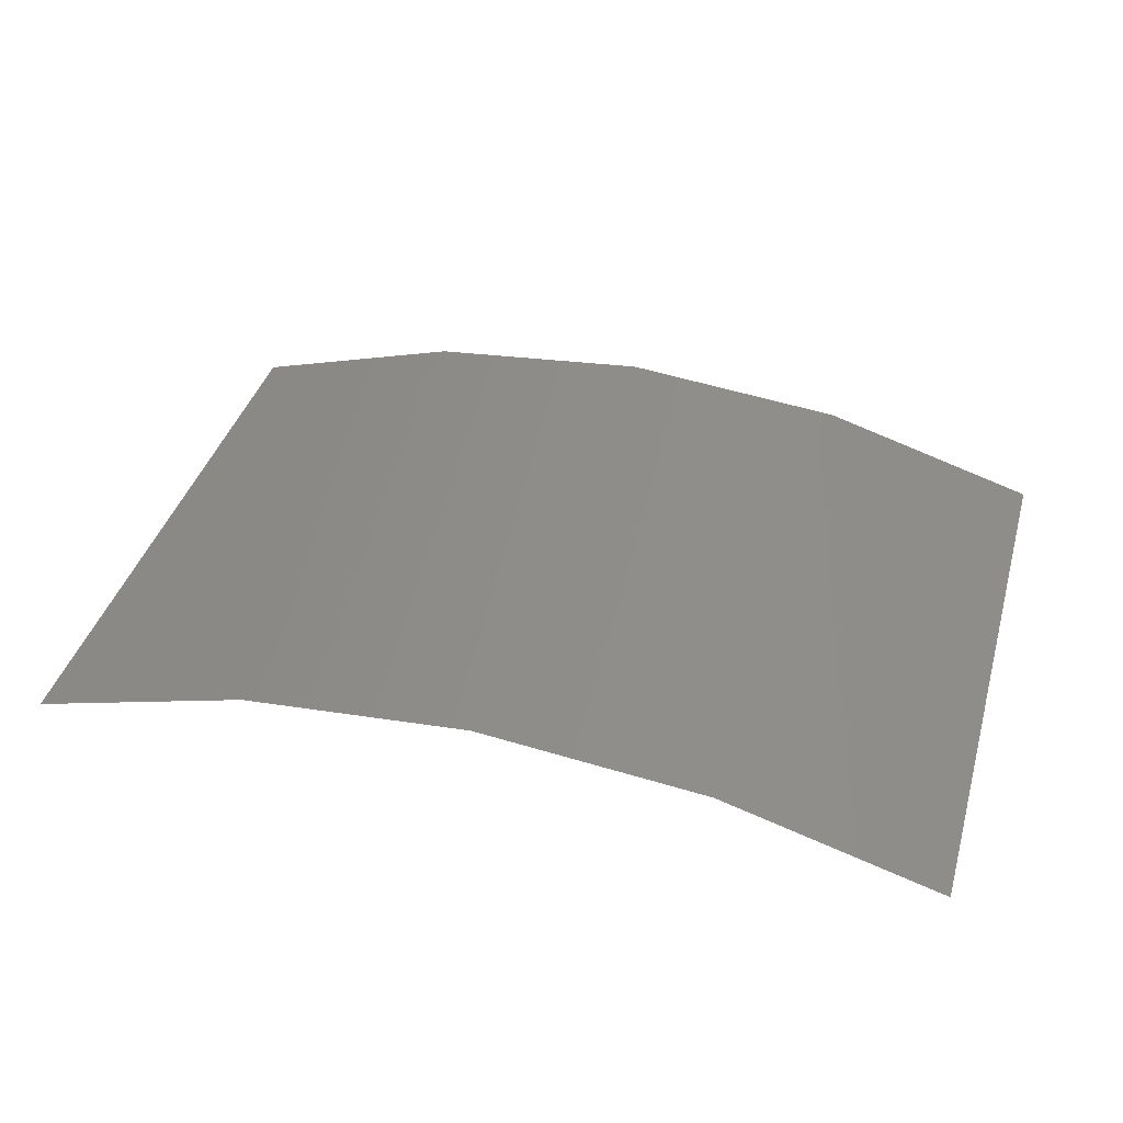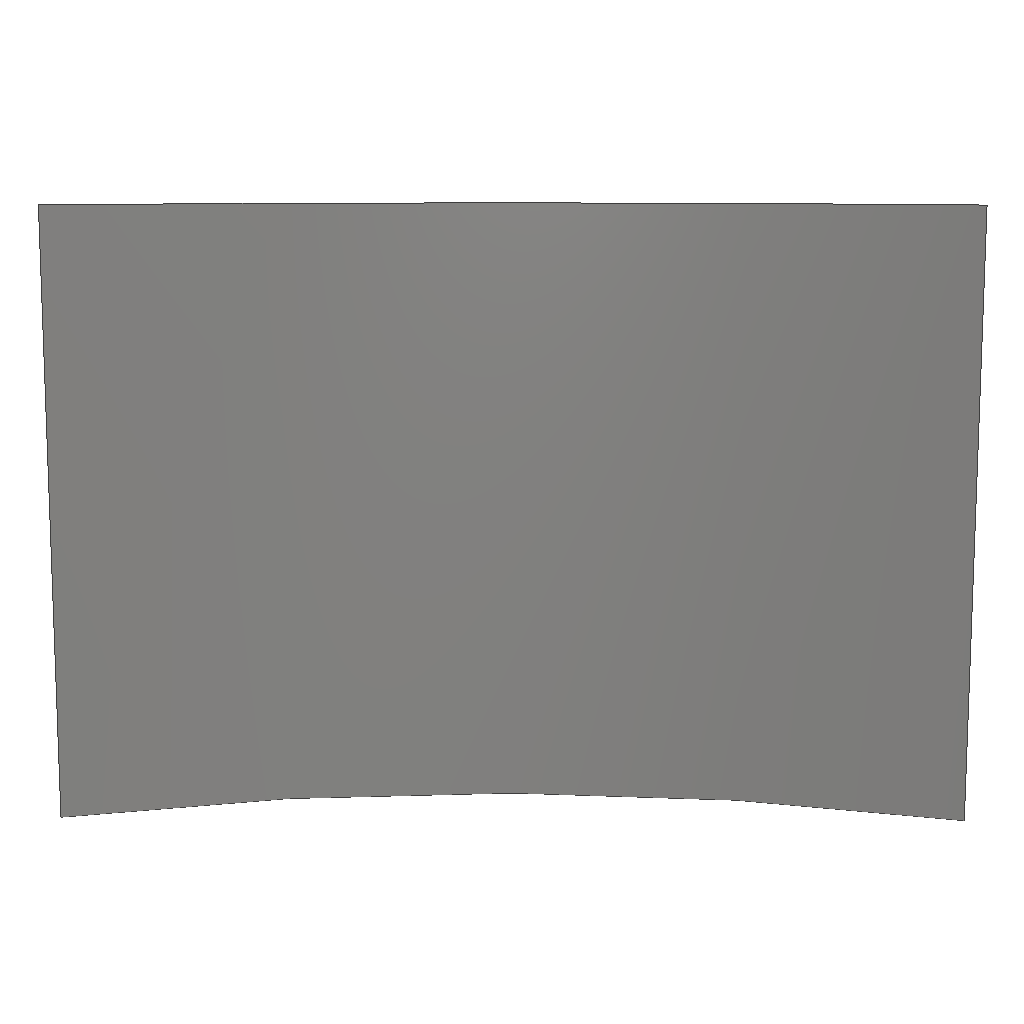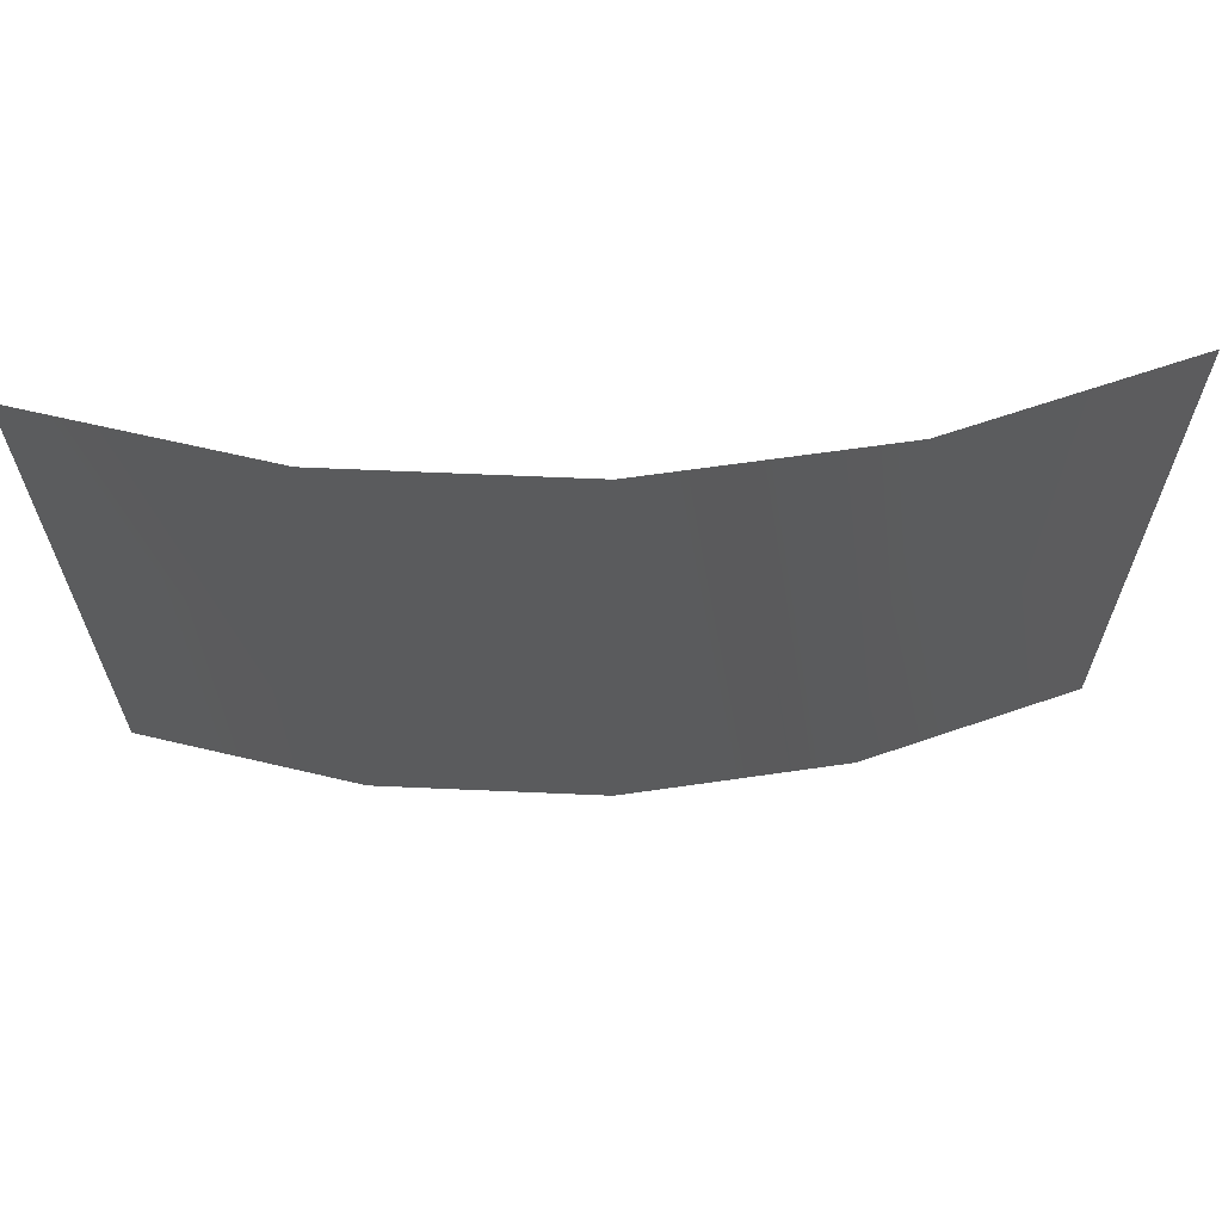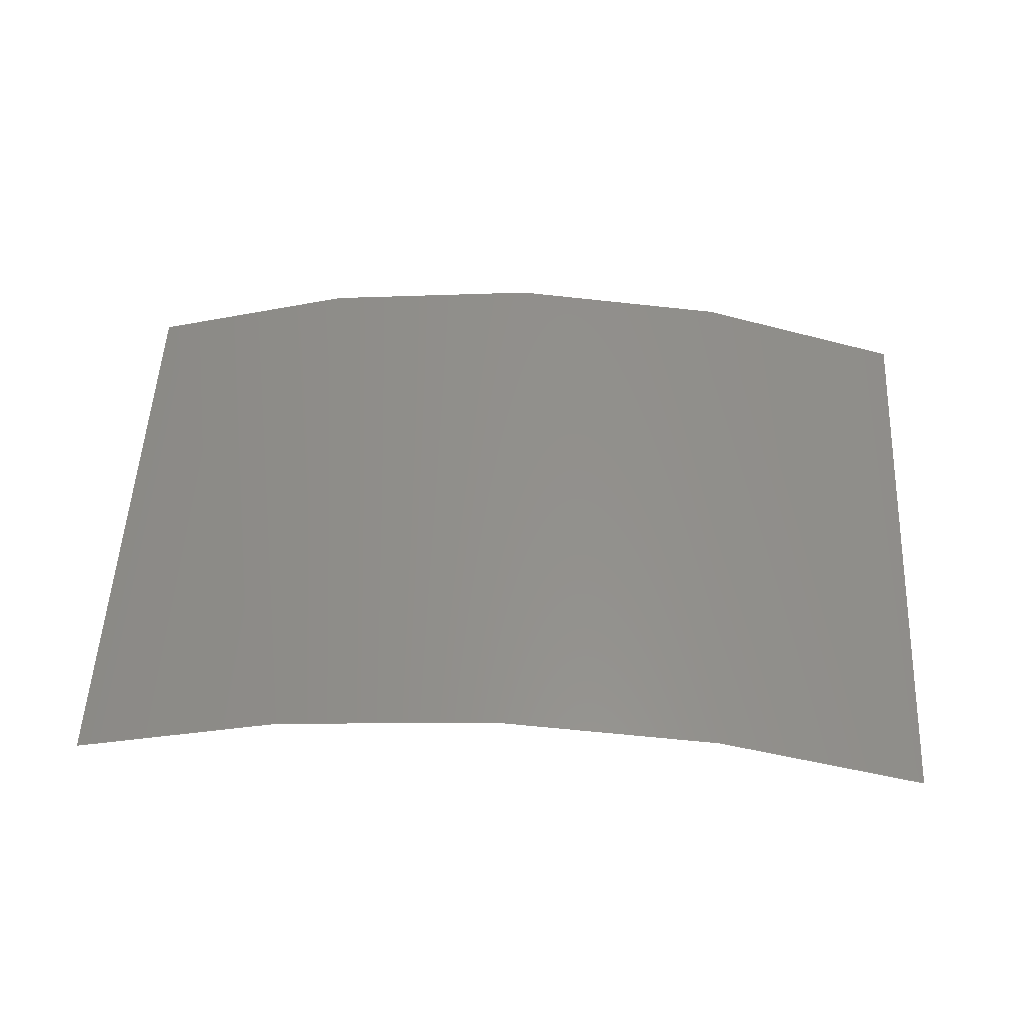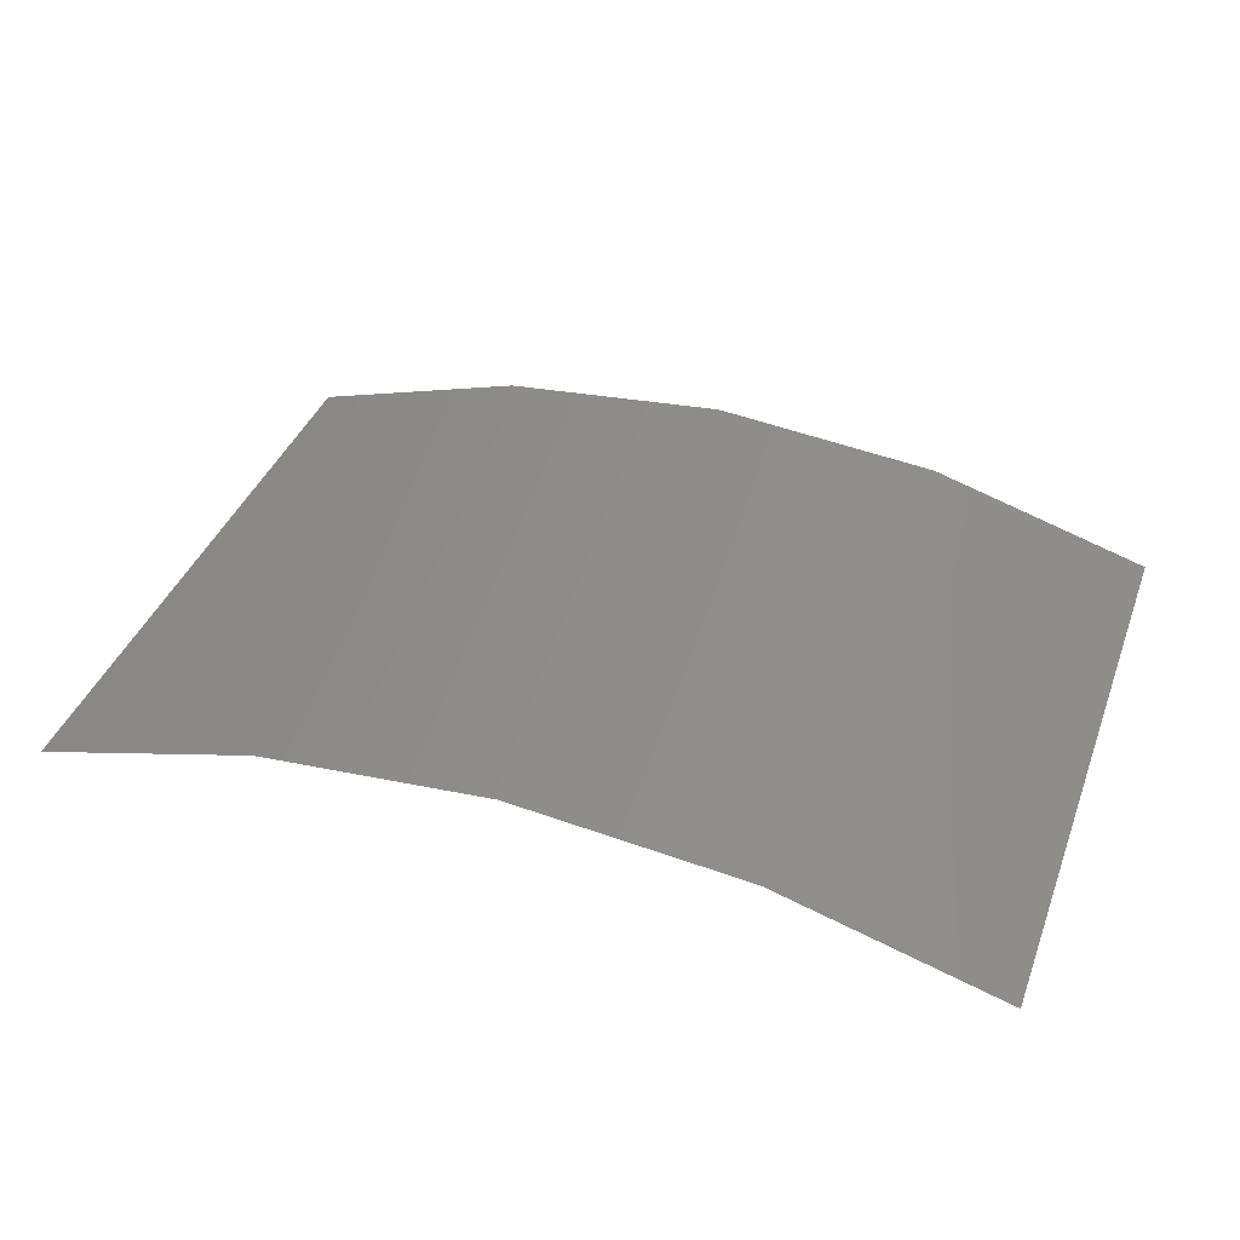
<metadata>
{"format":"step","ext":"stp","renderer":"f3d","projection":"perspective","resolution":1024,"background":"white","views":[{"elev":40.2,"azim":-164.0,"up":"+Z"},{"elev":9.6,"azim":-179.3,"up":"+Y"},{"elev":64.0,"azim":-2.9,"up":"+Y"},{"elev":53.0,"azim":-177.1,"up":"+Z"},{"elev":39.8,"azim":19.6,"up":"+Z"}]}
</metadata>
<code>
ISO-10303-21;
DATA;
#1 = APPLICATION_PROTOCOL_DEFINITION('committee draft',
  'automotive_design',1997,#2);
#2 = APPLICATION_CONTEXT(
  'core data for automotive mechanical design processes');
#3 = SHAPE_DEFINITION_REPRESENTATION(#4,#10);
#4 = PRODUCT_DEFINITION_SHAPE('','',#5);
#5 = PRODUCT_DEFINITION('design','',#6,#9);
#6 = PRODUCT_DEFINITION_FORMATION('','',#7);
#7 = PRODUCT('Open CASCADE STEP translator 6.8 964',
  'Open CASCADE STEP translator 6.8 964','',(#8));
#8 = MECHANICAL_CONTEXT('',#2,'mechanical');
#9 = PRODUCT_DEFINITION_CONTEXT('part definition',#2,'design');
#10 = MANIFOLD_SURFACE_SHAPE_REPRESENTATION('',(#11,#15),#179);
#11 = AXIS2_PLACEMENT_3D('',#12,#13,#14);
#12 = CARTESIAN_POINT('',(0,0,0));
#13 = DIRECTION('',(0,0,1));
#14 = DIRECTION('',(1,0,-0));
#15 = SHELL_BASED_SURFACE_MODEL('',(#16));
#16 = OPEN_SHELL('',(#17));
#17 = ADVANCED_FACE('',(#18),#33,.T.);
#18 = FACE_BOUND('',#19,.T.);
#19 = EDGE_LOOP('',(#20,#66,#104,#143));
#20 = ORIENTED_EDGE('',*,*,#21,.F.);
#21 = EDGE_CURVE('',#22,#24,#26,.T.);
#22 = VERTEX_POINT('',#23);
#23 = CARTESIAN_POINT('',(-1.486,1,
    2.393e-10));
#24 = VERTEX_POINT('',#25);
#25 = CARTESIAN_POINT('',(1.486,1,
    -2.395e-10));
#26 = SURFACE_CURVE('',#27,(#32),.PCURVE_S1);
#27 = CIRCLE('',#28,4);
#28 = AXIS2_PLACEMENT_3D('',#29,#30,#31);
#29 = CARTESIAN_POINT('',(1.966e-10,1,
    -3.713));
#30 = DIRECTION('',(9.697e-12,1,-7.366e-11));
#31 = DIRECTION('',(-0.3716,7.199e-11,0.9284));
#32 = PCURVE('',#33,#38);
#33 = CYLINDRICAL_SURFACE('',#34,4);
#34 = AXIS2_PLACEMENT_3D('',#35,#36,#37);
#35 = CARTESIAN_POINT('',(6.634e-11,-1.2,
    -3.713));
#36 = DIRECTION('',(9.697e-12,1,-7.366e-11));
#37 = DIRECTION('',(0.2884,6.773e-11,0.9575));
#38 = DEFINITIONAL_REPRESENTATION('',(#39),#65);
#39 = B_SPLINE_CURVE_WITH_KNOTS('',3,(#40,#41,#42,#43,#44,#45,#46,#47,
    #48,#49,#50,#51,#52,#53,#54,#55,#56,#57,#58,#59,#60,#61,#62,#63,#64)
  ,.UNSPECIFIED.,.F.,.F.,(4,1,1,1,1,1,1,1,1,1,1,1,1,1,1,1,1,1,1,1,1,1,4)
  ,(0,0.03461,0.06923,0.1038,
    0.1385,0.1731,0.2077,0.2423,
    0.2769,0.3115,0.3461,0.3807,
    0.4154,0.45,0.4846,0.5192,
    0.5538,0.5884,0.623,0.6576,
    0.6923,0.7269,0.7615),.QUASI_UNIFORM_KNOTS.);
#40 = CARTESIAN_POINT('',(5.61,2.2));
#41 = CARTESIAN_POINT('',(5.621,2.2));
#42 = CARTESIAN_POINT('',(5.644,2.2));
#43 = CARTESIAN_POINT('',(5.679,2.2));
#44 = CARTESIAN_POINT('',(5.714,2.2));
#45 = CARTESIAN_POINT('',(5.748,2.2));
#46 = CARTESIAN_POINT('',(5.783,2.2));
#47 = CARTESIAN_POINT('',(5.818,2.2));
#48 = CARTESIAN_POINT('',(5.852,2.2));
#49 = CARTESIAN_POINT('',(5.887,2.2));
#50 = CARTESIAN_POINT('',(5.921,2.2));
#51 = CARTESIAN_POINT('',(5.956,2.2));
#52 = CARTESIAN_POINT('',(5.991,2.2));
#53 = CARTESIAN_POINT('',(6.025,2.2));
#54 = CARTESIAN_POINT('',(6.06,2.2));
#55 = CARTESIAN_POINT('',(6.094,2.2));
#56 = CARTESIAN_POINT('',(6.129,2.2));
#57 = CARTESIAN_POINT('',(6.164,2.2));
#58 = CARTESIAN_POINT('',(6.198,2.2));
#59 = CARTESIAN_POINT('',(6.233,2.2));
#60 = CARTESIAN_POINT('',(6.267,2.2));
#61 = CARTESIAN_POINT('',(6.302,2.2));
#62 = CARTESIAN_POINT('',(6.337,2.2));
#63 = CARTESIAN_POINT('',(6.36,2.2));
#64 = CARTESIAN_POINT('',(6.371,2.2));
#65 = ( GEOMETRIC_REPRESENTATION_CONTEXT(2) 
PARAMETRIC_REPRESENTATION_CONTEXT() REPRESENTATION_CONTEXT('2D SPACE',''
  ) );
#66 = ORIENTED_EDGE('',*,*,#67,.F.);
#67 = EDGE_CURVE('',#68,#22,#70,.T.);
#68 = VERTEX_POINT('',#69);
#69 = CARTESIAN_POINT('',(-1.486,-1,
    -2.395e-10));
#70 = SURFACE_CURVE('',#71,(#75),.PCURVE_S1);
#71 = LINE('',#72,#73);
#72 = CARTESIAN_POINT('',(-1.486,-1,
    -2.395e-10));
#73 = VECTOR('',#74,1);
#74 = DIRECTION('',(9.726e-12,1,-7.361e-11));
#75 = PCURVE('',#33,#76);
#76 = DEFINITIONAL_REPRESENTATION('',(#77),#103);
#77 = B_SPLINE_CURVE_WITH_KNOTS('',3,(#78,#79,#80,#81,#82,#83,#84,#85,
    #86,#87,#88,#89,#90,#91,#92,#93,#94,#95,#96,#97,#98,#99,#100,#101,
    #102),.UNSPECIFIED.,.F.,.F.,(4,1,1,1,1,1,1,1,1,1,1,1,1,1,1,1,1,1,1,1
    ,1,1,4),(0,0.09091,0.1818,0.2727,
    0.3636,0.4545,0.5455,0.6364,
    0.7273,0.8182,0.9091,1,
    1.091,1.182,1.273,1.364,
    1.455,1.545,1.636,1.727,
    1.818,1.909,2),
  .QUASI_UNIFORM_KNOTS.);
#78 = CARTESIAN_POINT('',(5.61,0.2));
#79 = CARTESIAN_POINT('',(5.61,0.2303));
#80 = CARTESIAN_POINT('',(5.61,0.2909));
#81 = CARTESIAN_POINT('',(5.61,0.3818));
#82 = CARTESIAN_POINT('',(5.61,0.4727));
#83 = CARTESIAN_POINT('',(5.61,0.5636));
#84 = CARTESIAN_POINT('',(5.61,0.6545));
#85 = CARTESIAN_POINT('',(5.61,0.7455));
#86 = CARTESIAN_POINT('',(5.61,0.8364));
#87 = CARTESIAN_POINT('',(5.61,0.9273));
#88 = CARTESIAN_POINT('',(5.61,1.018));
#89 = CARTESIAN_POINT('',(5.61,1.109));
#90 = CARTESIAN_POINT('',(5.61,1.2));
#91 = CARTESIAN_POINT('',(5.61,1.291));
#92 = CARTESIAN_POINT('',(5.61,1.382));
#93 = CARTESIAN_POINT('',(5.61,1.473));
#94 = CARTESIAN_POINT('',(5.61,1.564));
#95 = CARTESIAN_POINT('',(5.61,1.655));
#96 = CARTESIAN_POINT('',(5.61,1.745));
#97 = CARTESIAN_POINT('',(5.61,1.836));
#98 = CARTESIAN_POINT('',(5.61,1.927));
#99 = CARTESIAN_POINT('',(5.61,2.018));
#100 = CARTESIAN_POINT('',(5.61,2.109));
#101 = CARTESIAN_POINT('',(5.61,2.17));
#102 = CARTESIAN_POINT('',(5.61,2.2));
#103 = ( GEOMETRIC_REPRESENTATION_CONTEXT(2) 
PARAMETRIC_REPRESENTATION_CONTEXT() REPRESENTATION_CONTEXT('2D SPACE',''
  ) );
#104 = ORIENTED_EDGE('',*,*,#105,.F.);
#105 = EDGE_CURVE('',#106,#68,#108,.T.);
#106 = VERTEX_POINT('',#107);
#107 = CARTESIAN_POINT('',(1.486,-1,
    2.393e-10));
#108 = SURFACE_CURVE('',#109,(#114),.PCURVE_S1);
#109 = CIRCLE('',#110,4);
#110 = AXIS2_PLACEMENT_3D('',#111,#112,#113);
#111 = CARTESIAN_POINT('',(2.561e-11,-1,
    -3.713));
#112 = DIRECTION('',(-9.697e-12,-1,7.366e-11));
#113 = DIRECTION('',(0.3716,6.478e-11,0.9284));
#114 = PCURVE('',#33,#115);
#115 = DEFINITIONAL_REPRESENTATION('',(#116),#142);
#116 = B_SPLINE_CURVE_WITH_KNOTS('',3,(#117,#118,#119,#120,#121,#122,
    #123,#124,#125,#126,#127,#128,#129,#130,#131,#132,#133,#134,#135,
    #136,#137,#138,#139,#140,#141),.UNSPECIFIED.,.F.,.F.,(4,1,1,1,1,1,1,
    1,1,1,1,1,1,1,1,1,1,1,1,1,1,1,4),(0,0.03461,
    0.06923,0.1038,0.1385,0.1731,
    0.2077,0.2423,0.2769,0.3115,
    0.3461,0.3807,0.4154,0.45,
    0.4846,0.5192,0.5538,0.5884,
    0.623,0.6576,0.6923,0.7269,
    0.7615),.QUASI_UNIFORM_KNOTS.);
#117 = CARTESIAN_POINT('',(6.371,0.2));
#118 = CARTESIAN_POINT('',(6.36,0.2));
#119 = CARTESIAN_POINT('',(6.337,0.2));
#120 = CARTESIAN_POINT('',(6.302,0.2));
#121 = CARTESIAN_POINT('',(6.267,0.2));
#122 = CARTESIAN_POINT('',(6.233,0.2));
#123 = CARTESIAN_POINT('',(6.198,0.2));
#124 = CARTESIAN_POINT('',(6.164,0.2));
#125 = CARTESIAN_POINT('',(6.129,0.2));
#126 = CARTESIAN_POINT('',(6.094,0.2));
#127 = CARTESIAN_POINT('',(6.06,0.2));
#128 = CARTESIAN_POINT('',(6.025,0.2));
#129 = CARTESIAN_POINT('',(5.991,0.2));
#130 = CARTESIAN_POINT('',(5.956,0.2));
#131 = CARTESIAN_POINT('',(5.921,0.2));
#132 = CARTESIAN_POINT('',(5.887,0.2));
#133 = CARTESIAN_POINT('',(5.852,0.2));
#134 = CARTESIAN_POINT('',(5.818,0.2));
#135 = CARTESIAN_POINT('',(5.783,0.2));
#136 = CARTESIAN_POINT('',(5.748,0.2));
#137 = CARTESIAN_POINT('',(5.714,0.2));
#138 = CARTESIAN_POINT('',(5.679,0.2));
#139 = CARTESIAN_POINT('',(5.644,0.2));
#140 = CARTESIAN_POINT('',(5.621,0.2));
#141 = CARTESIAN_POINT('',(5.61,0.2));
#142 = ( GEOMETRIC_REPRESENTATION_CONTEXT(2) 
PARAMETRIC_REPRESENTATION_CONTEXT() REPRESENTATION_CONTEXT('2D SPACE',''
  ) );
#143 = ORIENTED_EDGE('',*,*,#144,.F.);
#144 = EDGE_CURVE('',#24,#106,#145,.T.);
#145 = SURFACE_CURVE('',#146,(#150),.PCURVE_S1);
#146 = LINE('',#147,#148);
#147 = CARTESIAN_POINT('',(1.486,1,
    -2.396e-10));
#148 = VECTOR('',#149,1);
#149 = DIRECTION('',(-9.693e-12,-1,7.372e-11));
#150 = PCURVE('',#33,#151);
#151 = DEFINITIONAL_REPRESENTATION('',(#152),#178);
#152 = B_SPLINE_CURVE_WITH_KNOTS('',3,(#153,#154,#155,#156,#157,#158,
    #159,#160,#161,#162,#163,#164,#165,#166,#167,#168,#169,#170,#171,
    #172,#173,#174,#175,#176,#177),.UNSPECIFIED.,.F.,.F.,(4,1,1,1,1,1,1,
    1,1,1,1,1,1,1,1,1,1,1,1,1,1,1,4),(-0,0.09091,
    0.1818,0.2727,0.3636,0.4545,
    0.5455,0.6364,0.7273,0.8182,
    0.9091,1,1.091,1.182,
    1.273,1.364,1.455,1.545,
    1.636,1.727,1.818,1.909,
    2),.QUASI_UNIFORM_KNOTS.);
#153 = CARTESIAN_POINT('',(6.371,2.2));
#154 = CARTESIAN_POINT('',(6.371,2.17));
#155 = CARTESIAN_POINT('',(6.371,2.109));
#156 = CARTESIAN_POINT('',(6.371,2.018));
#157 = CARTESIAN_POINT('',(6.371,1.927));
#158 = CARTESIAN_POINT('',(6.371,1.836));
#159 = CARTESIAN_POINT('',(6.371,1.745));
#160 = CARTESIAN_POINT('',(6.371,1.655));
#161 = CARTESIAN_POINT('',(6.371,1.564));
#162 = CARTESIAN_POINT('',(6.371,1.473));
#163 = CARTESIAN_POINT('',(6.371,1.382));
#164 = CARTESIAN_POINT('',(6.371,1.291));
#165 = CARTESIAN_POINT('',(6.371,1.2));
#166 = CARTESIAN_POINT('',(6.371,1.109));
#167 = CARTESIAN_POINT('',(6.371,1.018));
#168 = CARTESIAN_POINT('',(6.371,0.9273));
#169 = CARTESIAN_POINT('',(6.371,0.8364));
#170 = CARTESIAN_POINT('',(6.371,0.7455));
#171 = CARTESIAN_POINT('',(6.371,0.6545));
#172 = CARTESIAN_POINT('',(6.371,0.5636));
#173 = CARTESIAN_POINT('',(6.371,0.4727));
#174 = CARTESIAN_POINT('',(6.371,0.3818));
#175 = CARTESIAN_POINT('',(6.371,0.2909));
#176 = CARTESIAN_POINT('',(6.371,0.2303));
#177 = CARTESIAN_POINT('',(6.371,0.2));
#178 = ( GEOMETRIC_REPRESENTATION_CONTEXT(2) 
PARAMETRIC_REPRESENTATION_CONTEXT() REPRESENTATION_CONTEXT('2D SPACE',''
  ) );
#179 = ( GEOMETRIC_REPRESENTATION_CONTEXT(3) 
GLOBAL_UNCERTAINTY_ASSIGNED_CONTEXT((#183)) GLOBAL_UNIT_ASSIGNED_CONTEXT
((#180,#181,#182)) REPRESENTATION_CONTEXT('Context #1',
  '3D Context with UNIT and UNCERTAINTY') );
#180 = ( LENGTH_UNIT() NAMED_UNIT(*) SI_UNIT(.MILLI.,.METRE.) );
#181 = ( NAMED_UNIT(*) PLANE_ANGLE_UNIT() SI_UNIT($,.RADIAN.) );
#182 = ( NAMED_UNIT(*) SI_UNIT($,.STERADIAN.) SOLID_ANGLE_UNIT() );
#183 = UNCERTAINTY_MEASURE_WITH_UNIT(LENGTH_MEASURE(1e-07),#180,
  'distance_accuracy_value','confusion accuracy');
#184 = PRODUCT_TYPE('part',$,(#7));
ENDSEC;
END-ISO-10303-21;

</code>
